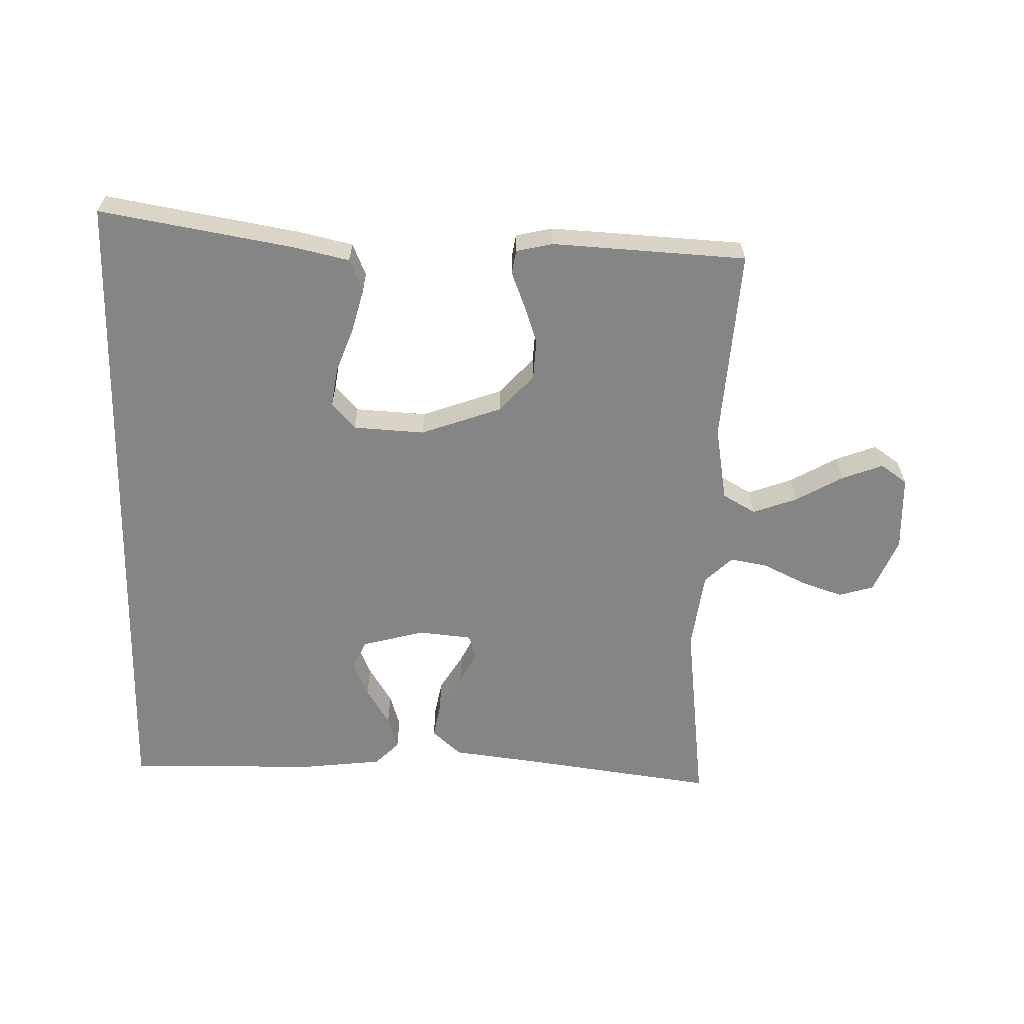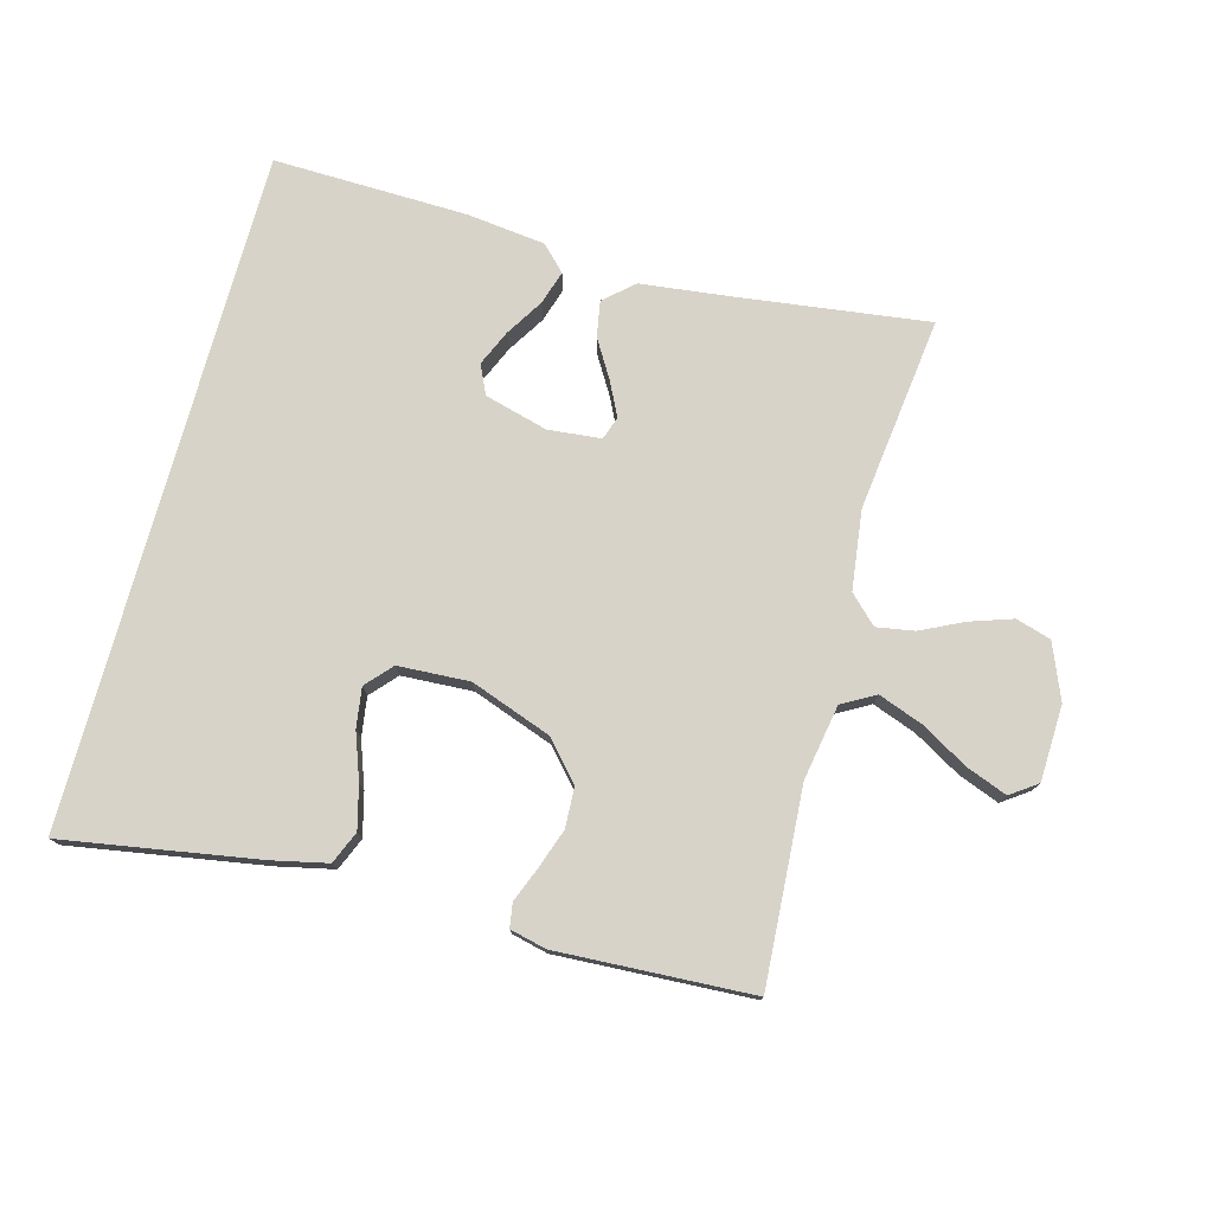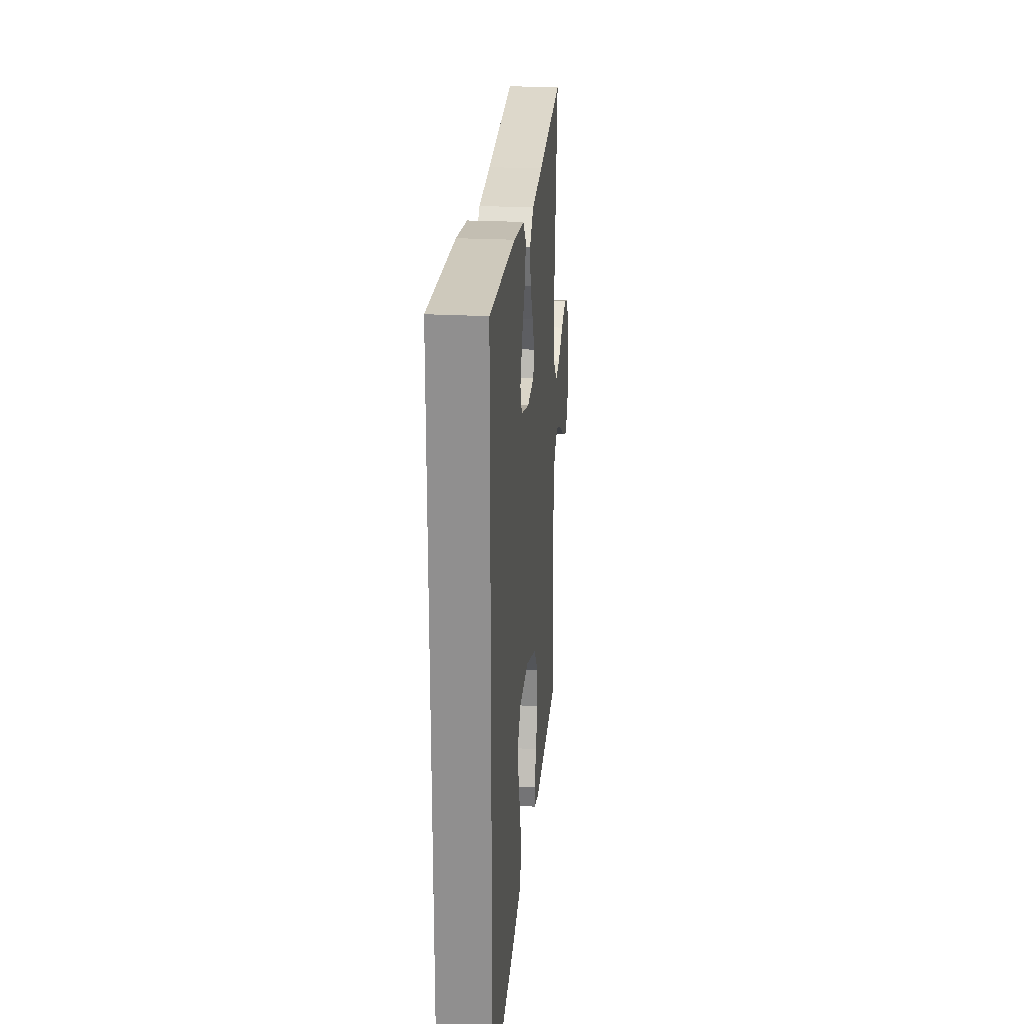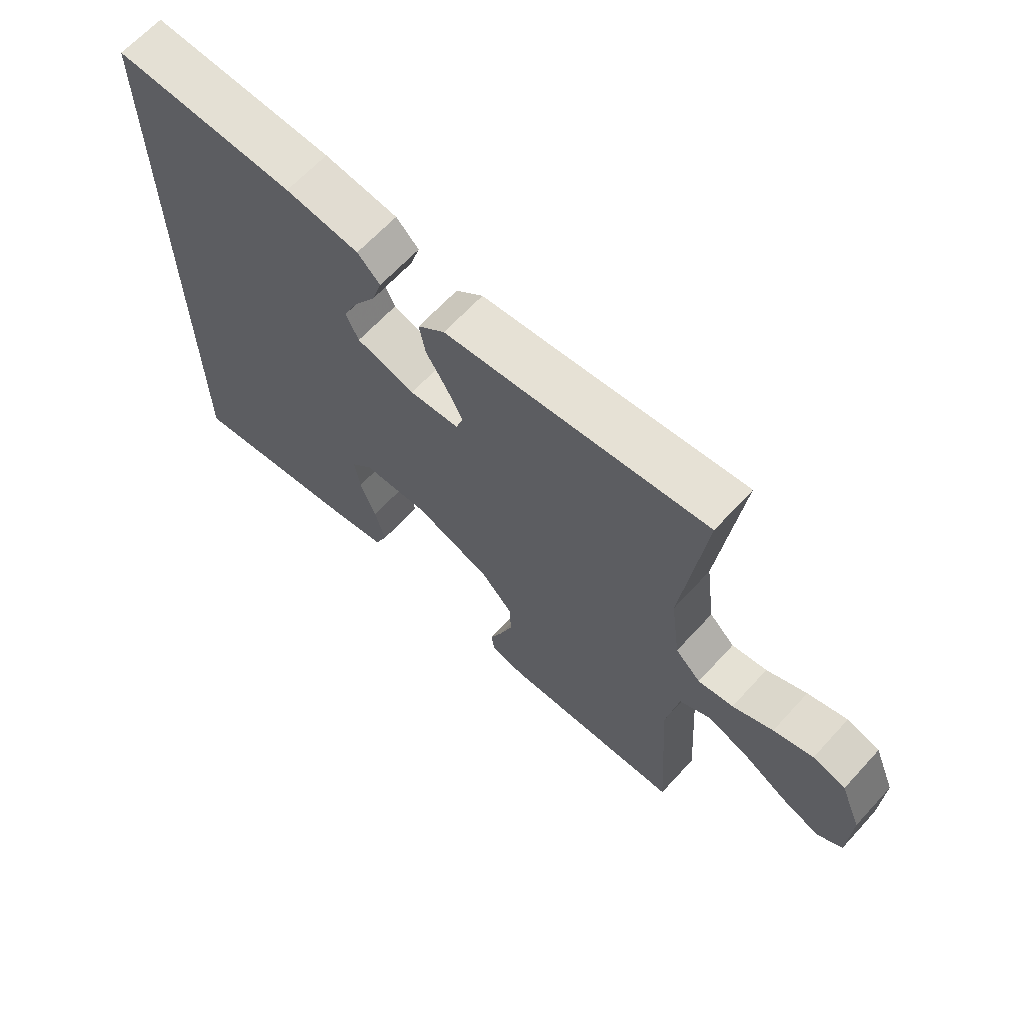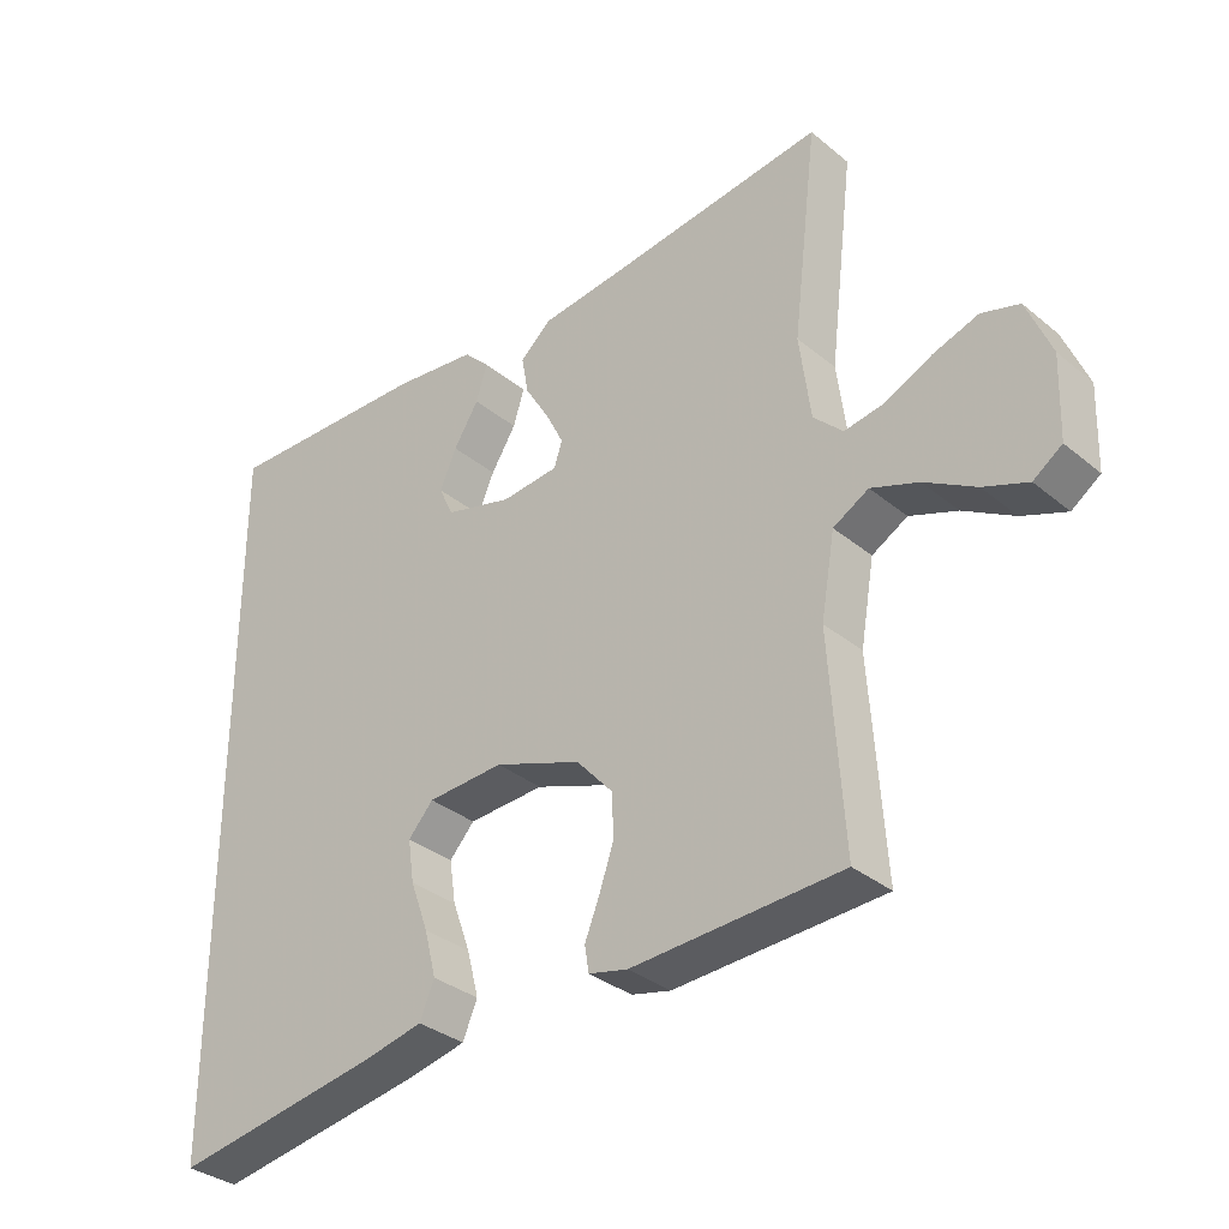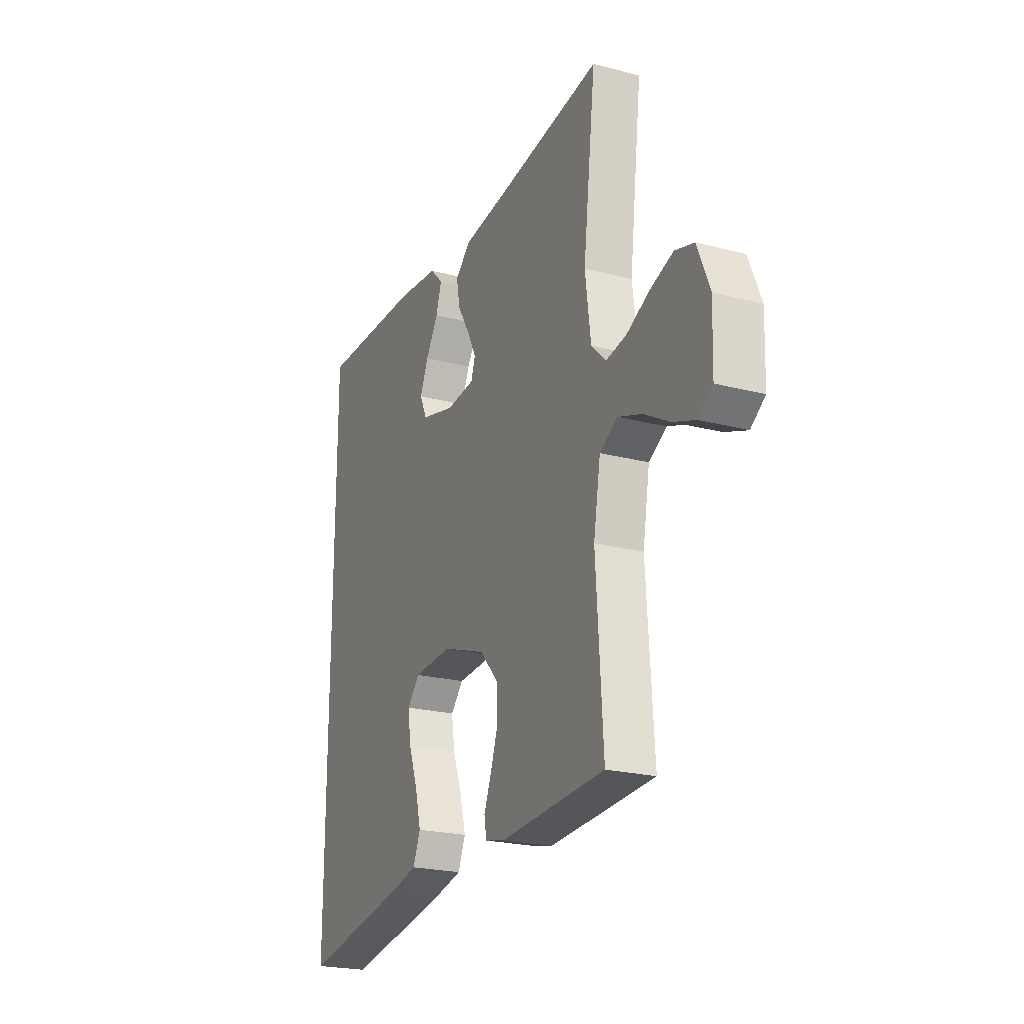
<metadata>
{"format":"obj","ext":"obj","renderer":"f3d","projection":"perspective","resolution":1024,"background":"white","views":[{"elev":-61.8,"azim":178.5,"up":"+Y"},{"elev":76.6,"azim":-164.7,"up":"+Y"},{"elev":23.8,"azim":95.2,"up":"+Z"},{"elev":65.5,"azim":-137.4,"up":"+Z"},{"elev":-33.4,"azim":-138.2,"up":"+Z"},{"elev":-22.7,"azim":-114.2,"up":"+Z"}]}
</metadata>
<code>
v 0.5 0.07 -0.551
v 0.2 0.07 -0.5
v 0.115 0.07 -0.481
v 0.094 0.07 -0.431
v 0.111 0.07 -0.365
v 0.137 0.07 -0.294
v 0.146 0.07 -0.233
v 0.11 0.07 -0.193
v 0 0.07 -0.187
v -0.125 0.07 -0.232
v -0.177 0.07 -0.29
v -0.18 0.07 -0.352
v -0.159 0.07 -0.413
v -0.138 0.07 -0.466
v -0.144 0.07 -0.503
v -0.2 0.07 -0.516
v -0.5 0.07 -0.5
v -0.48 0.07 -0.2
v -0.5 0.07 -0.084
v -0.551 0.07 -0.055
v -0.619 0.07 -0.08
v -0.692 0.07 -0.122
v -0.755 0.07 -0.146
v -0.796 0.07 -0.117
v -0.8 0.07 0
v -0.765 0.07 0.085
v -0.711 0.07 0.101
v -0.646 0.07 0.079
v -0.58 0.07 0.047
v -0.522 0.07 0.037
v -0.48 0.07 0.078
v -0.464 0.07 0.2
v -0.5 0.07 0.5
v -0.2 0.07 0.46
v -0.068 0.07 0.444
v -0.023 0.07 0.404
v -0.033 0.07 0.349
v -0.068 0.07 0.291
v -0.094 0.07 0.239
v -0.082 0.07 0.203
v 0 0.07 0.195
v 0.097 0.07 0.221
v 0.118 0.07 0.266
v 0.094 0.07 0.321
v 0.058 0.07 0.379
v 0.042 0.07 0.431
v 0.079 0.07 0.468
v 0.2 0.07 0.482
v 0.5 0.07 0.489
v 0.5 0 -0.551
v 0.2 0 -0.5
v 0.115 0 -0.481
v 0.094 0 -0.431
v 0.111 0 -0.365
v 0.137 0 -0.294
v 0.146 0 -0.233
v 0.11 0 -0.193
v 0 0 -0.187
v -0.125 0 -0.232
v -0.177 0 -0.29
v -0.18 0 -0.352
v -0.159 0 -0.413
v -0.138 0 -0.466
v -0.144 0 -0.503
v -0.2 0 -0.516
v -0.5 0 -0.5
v -0.48 0 -0.2
v -0.5 0 -0.084
v -0.551 0 -0.055
v -0.619 0 -0.08
v -0.692 0 -0.122
v -0.755 0 -0.146
v -0.796 0 -0.117
v -0.8 0 0
v -0.765 0 0.085
v -0.711 0 0.101
v -0.646 0 0.079
v -0.58 0 0.047
v -0.522 0 0.037
v -0.48 0 0.078
v -0.464 0 0.2
v -0.5 0 0.5
v -0.2 0 0.46
v -0.068 0 0.444
v -0.023 0 0.404
v -0.033 0 0.349
v -0.068 0 0.291
v -0.094 0 0.239
v -0.082 0 0.203
v 0 0 0.195
v 0.097 0 0.221
v 0.118 0 0.266
v 0.094 0 0.321
v 0.058 0 0.379
v 0.042 0 0.431
v 0.079 0 0.468
v 0.2 0 0.482
v 0.5 0 0.489
f 44 45 46 47
f 43 44 47 48
f 35 36 37 38
f 34 35 38 39
f 32 33 34 39
f 31 32 39 40
f 26 27 28 29
f 24 25 26 29
f 24 29 30
f 21 22 23 24
f 20 21 24 30
f 19 20 30 31
f 15 16 17 18
f 13 14 15 18
f 12 13 18 19
f 11 12 19 31
f 3 4 5 6
f 3 6 7
f 2 3 7
f 1 2 7
f 43 48 49 1
f 11 31 40 41
f 10 11 41 42
f 9 10 42
f 8 9 42 43
f 1 7 8 43
f 96 95 94 93
f 97 96 93 92
f 87 86 85 84
f 88 87 84 83
f 88 83 82 81
f 89 88 81 80
f 78 77 76 75
f 78 75 74 73
f 79 78 73
f 73 72 71 70
f 79 73 70 69
f 80 79 69 68
f 67 66 65 64
f 67 64 63 62
f 68 67 62 61
f 80 68 61 60
f 55 54 53 52
f 56 55 52
f 56 52 51
f 56 51 50
f 50 98 97 92
f 90 89 80 60
f 91 90 60 59
f 91 59 58
f 92 91 58 57
f 92 57 56 50
f 1 50 51 2
f 2 51 52 3
f 3 52 53 4
f 4 53 54 5
f 5 54 55 6
f 6 55 56 7
f 7 56 57 8
f 8 57 58 9
f 9 58 59 10
f 10 59 60 11
f 11 60 61 12
f 12 61 62 13
f 13 62 63 14
f 14 63 64 15
f 15 64 65 16
f 16 65 66 17
f 17 66 67 18
f 18 67 68 19
f 19 68 69 20
f 20 69 70 21
f 21 70 71 22
f 22 71 72 23
f 23 72 73 24
f 24 73 74 25
f 25 74 75 26
f 26 75 76 27
f 27 76 77 28
f 28 77 78 29
f 29 78 79 30
f 30 79 80 31
f 31 80 81 32
f 32 81 82 33
f 33 82 83 34
f 34 83 84 35
f 35 84 85 36
f 36 85 86 37
f 37 86 87 38
f 38 87 88 39
f 39 88 89 40
f 40 89 90 41
f 41 90 91 42
f 42 91 92 43
f 43 92 93 44
f 44 93 94 45
f 45 94 95 46
f 46 95 96 47
f 47 96 97 48
f 48 97 98 49
f 49 98 50 1

</code>
